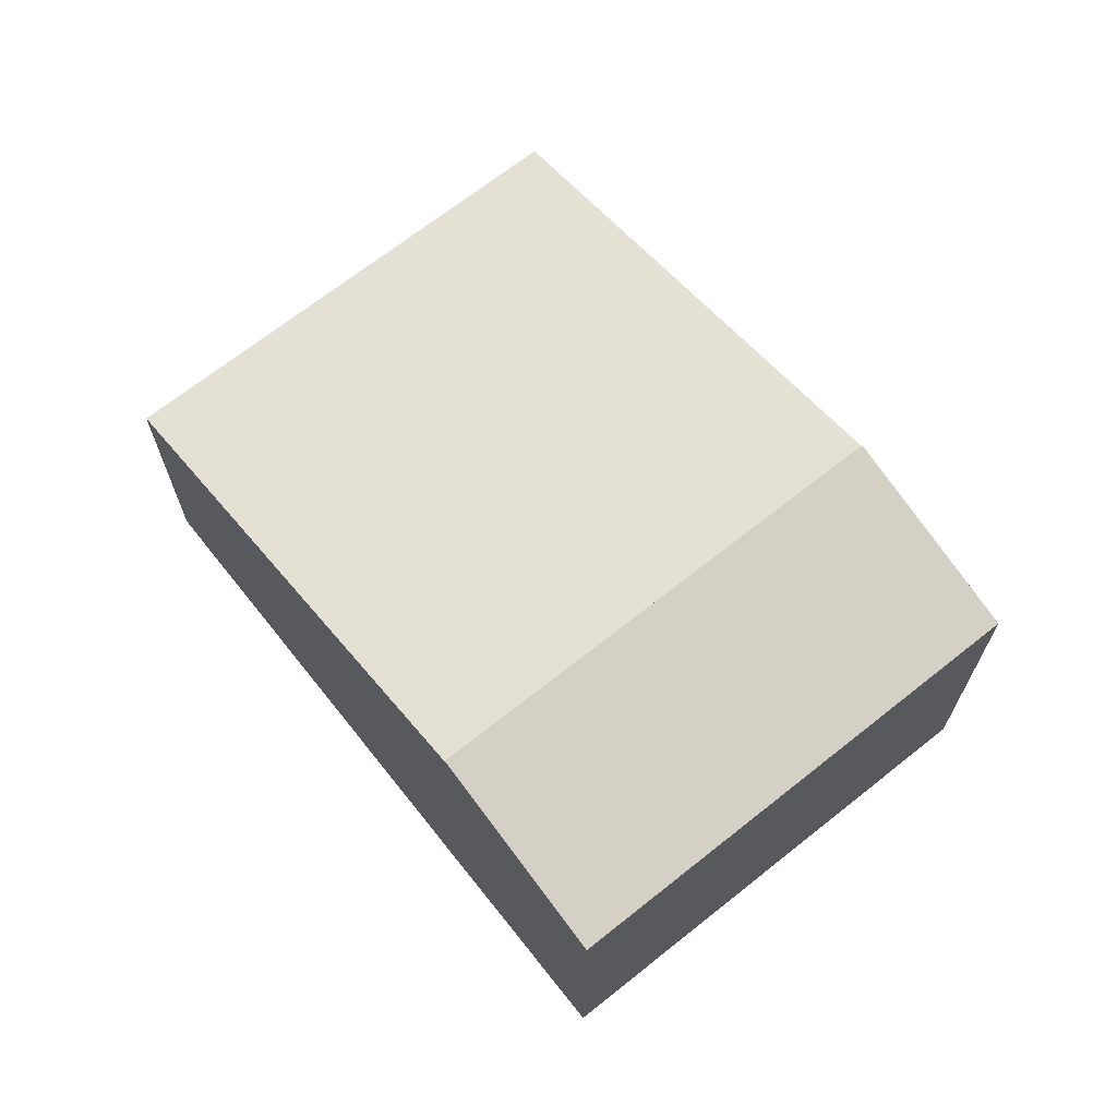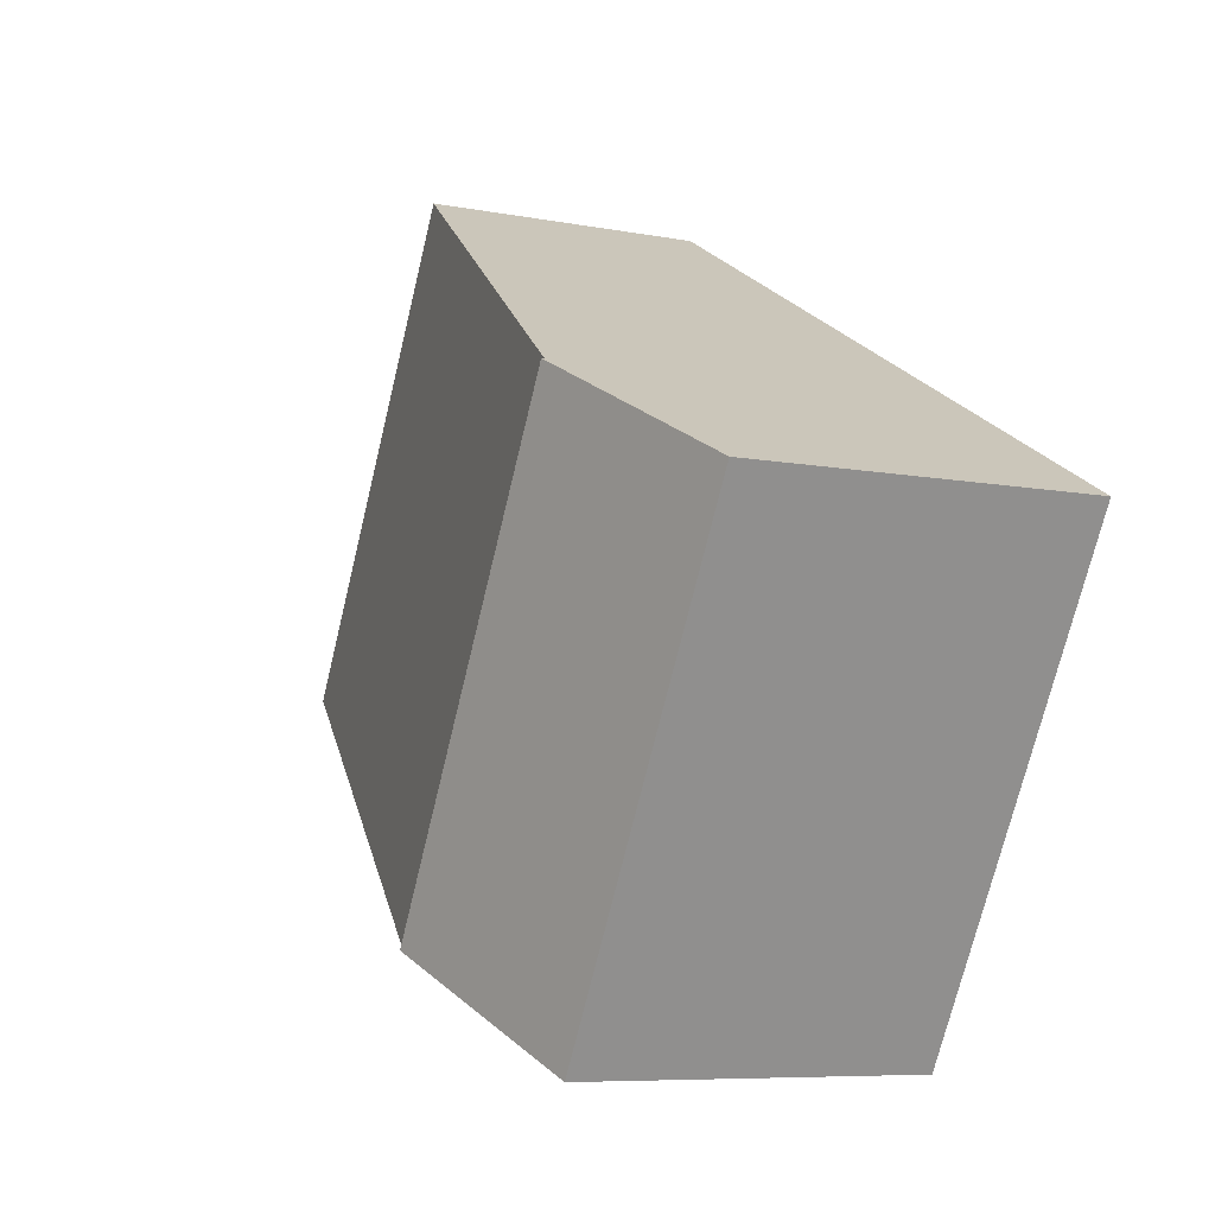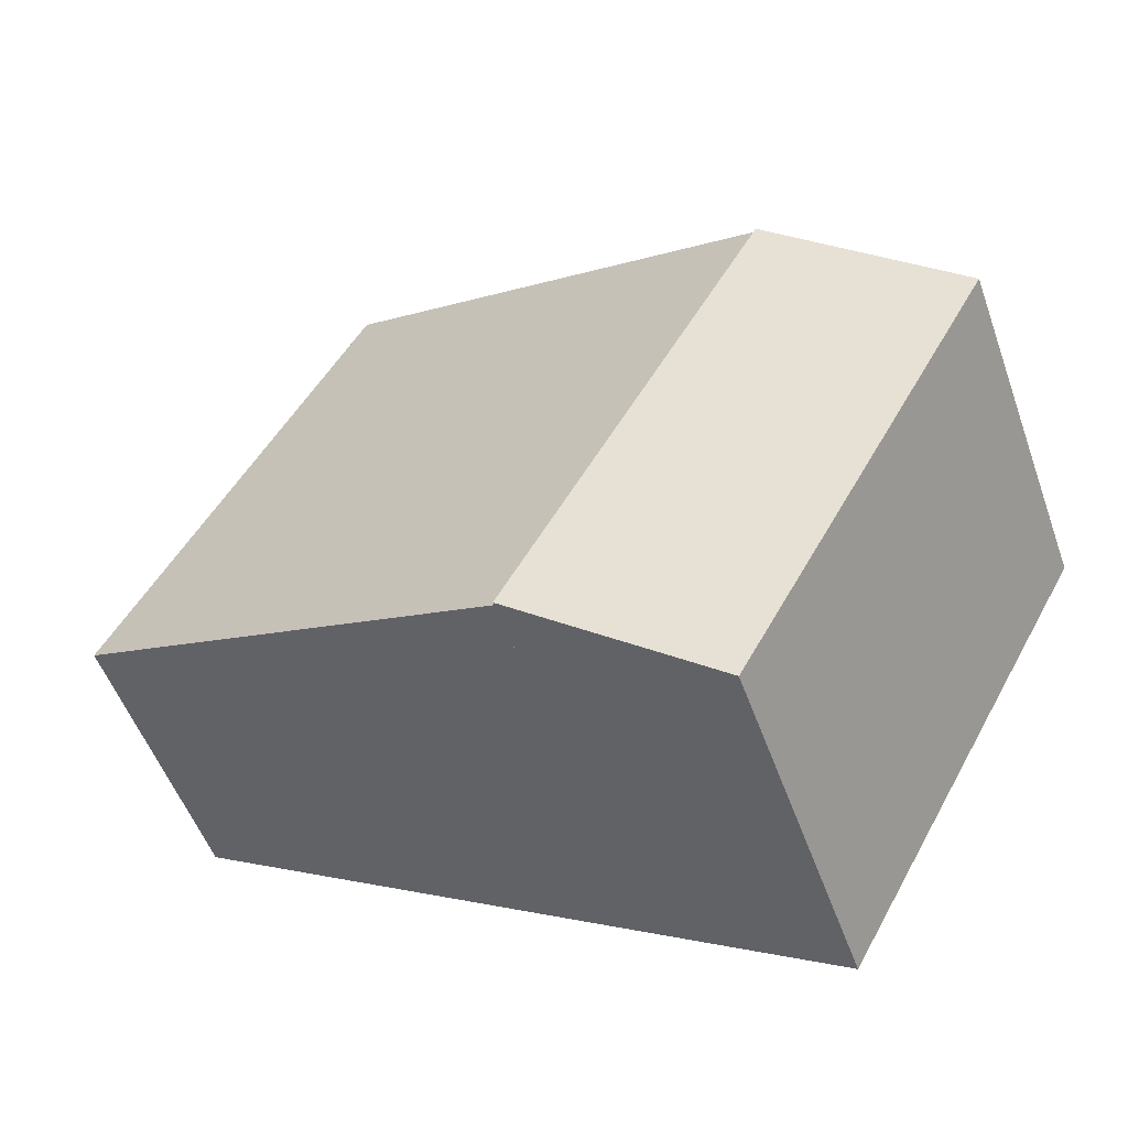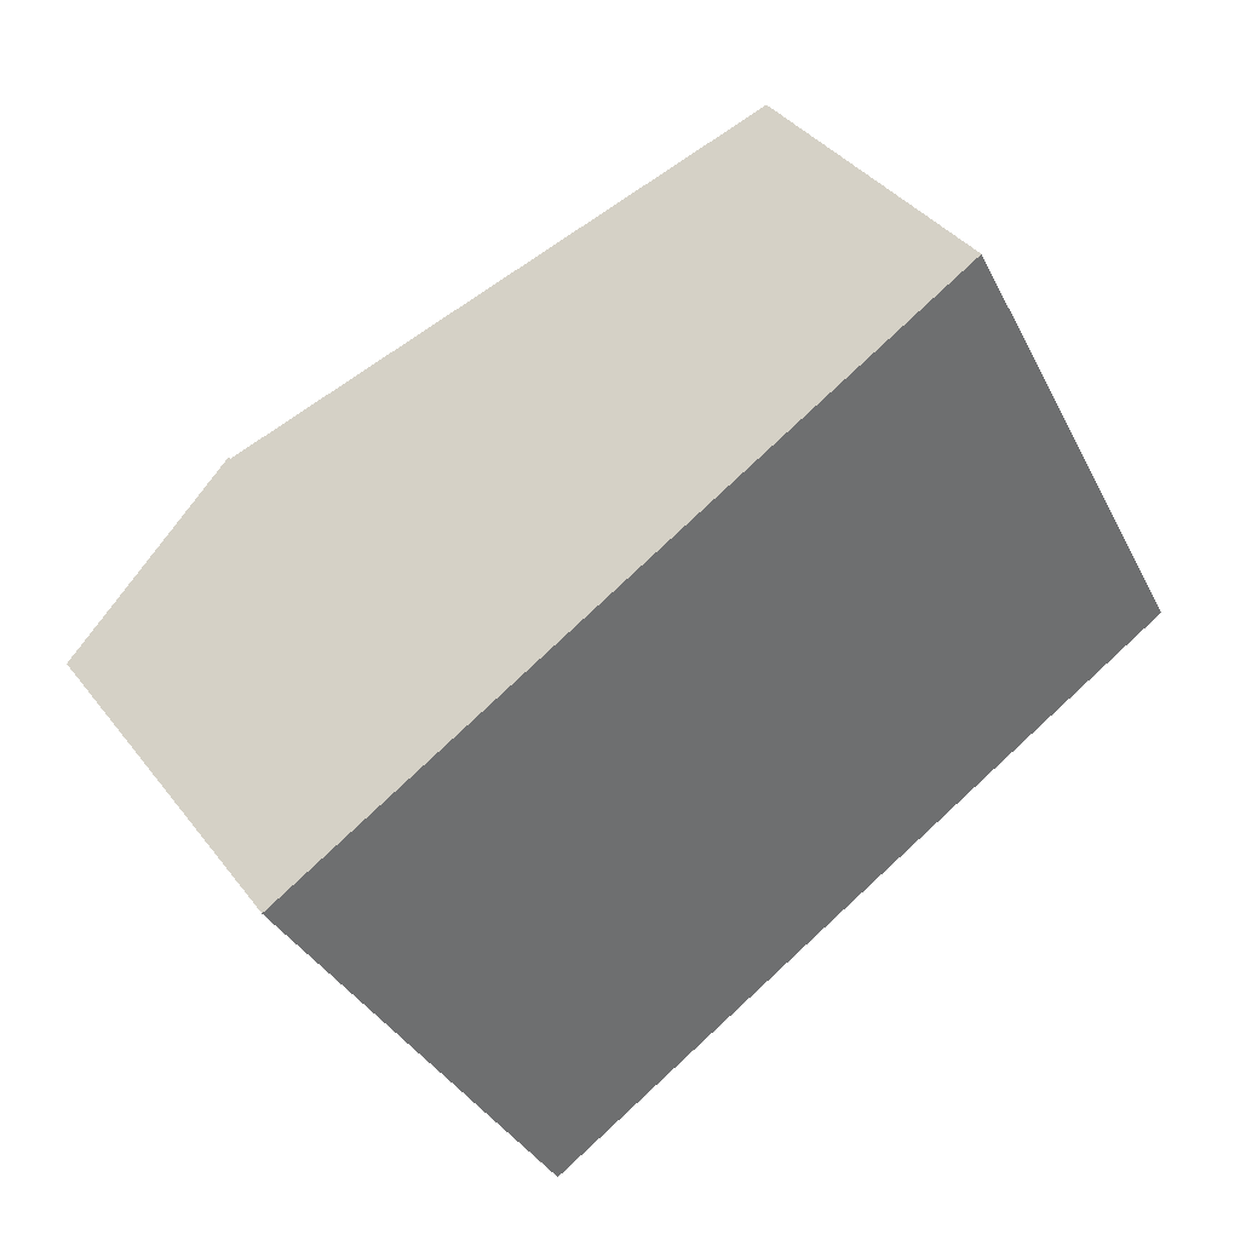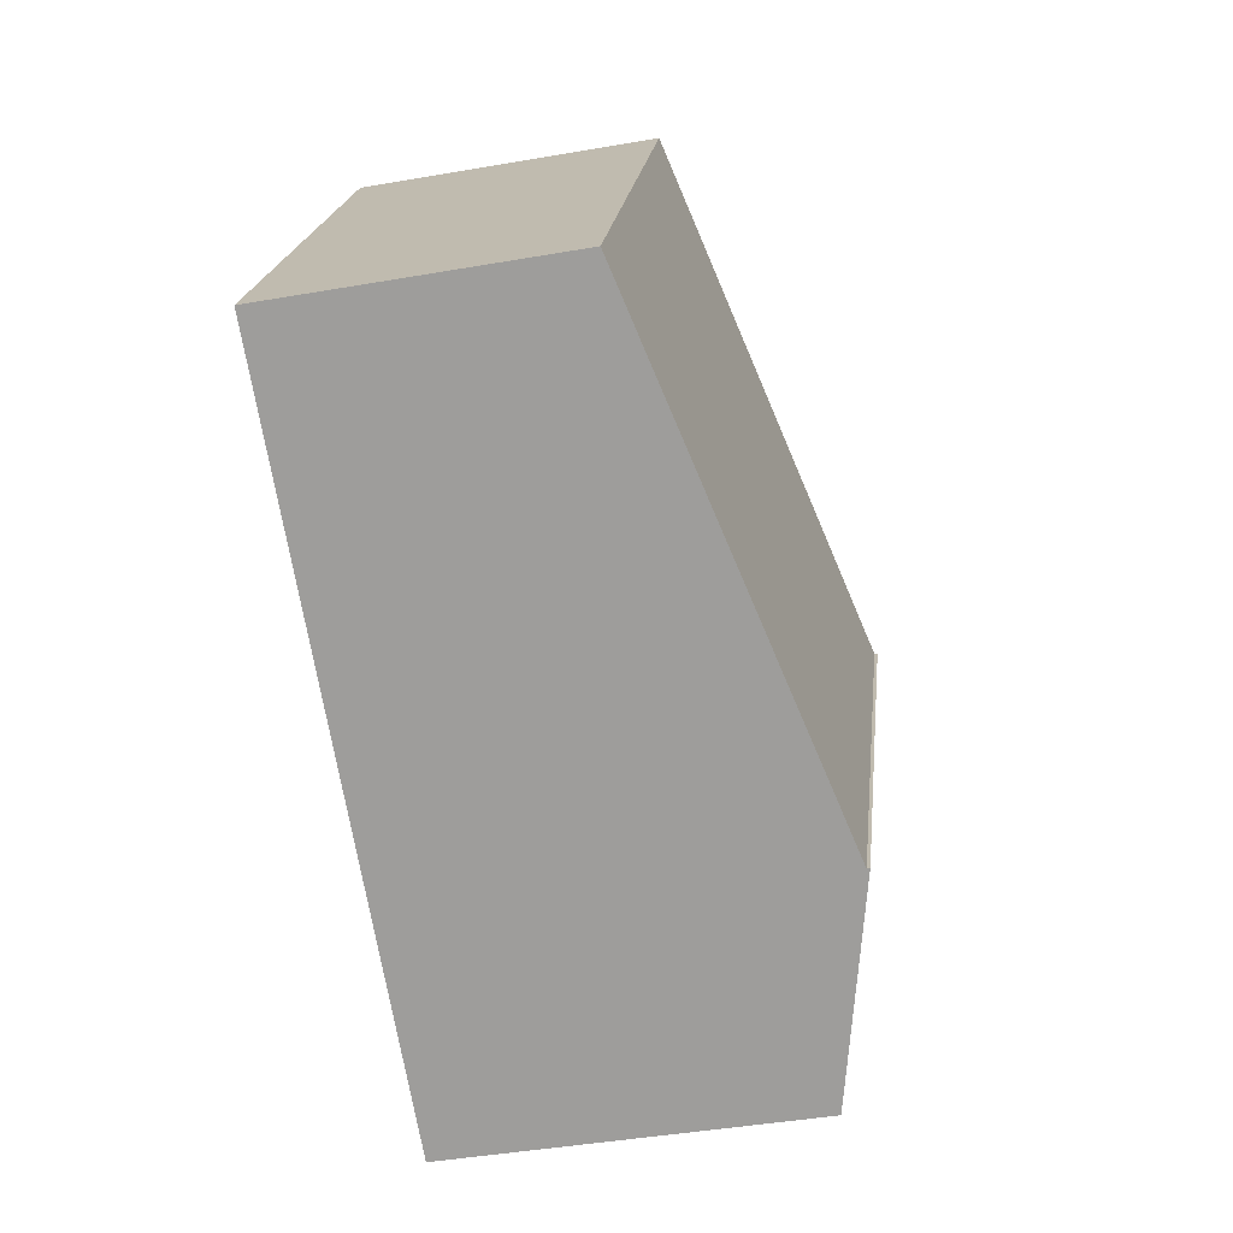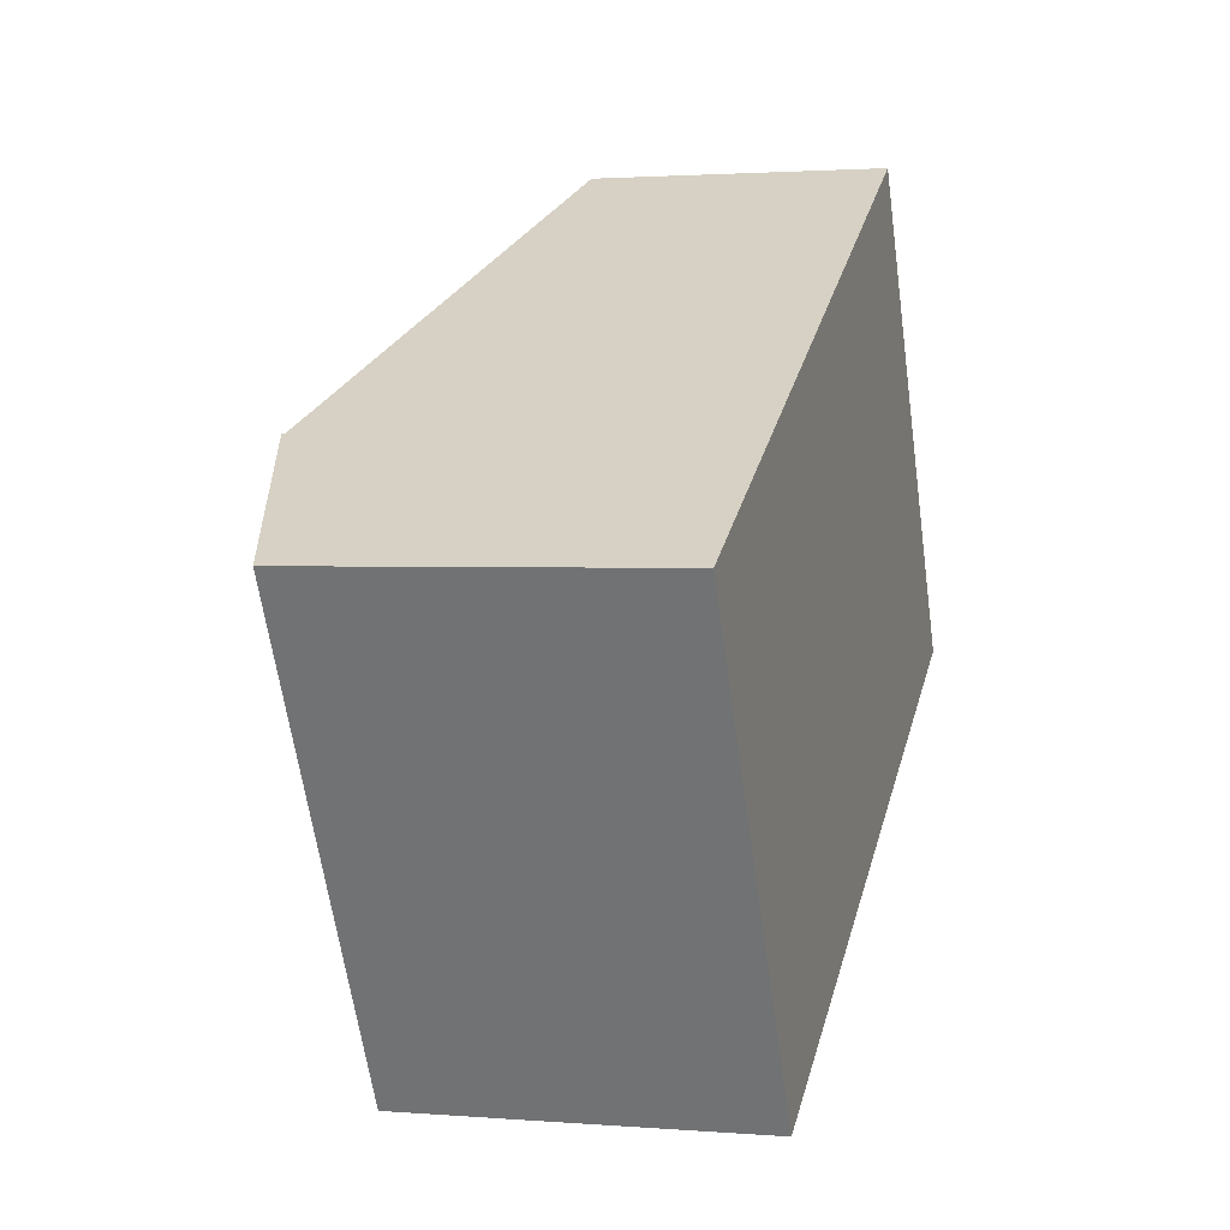
<metadata>
{"format":"obj","ext":"obj","renderer":"f3d","projection":"perspective","resolution":1024,"background":"white","views":[{"elev":68.6,"azim":-157.5,"up":"+Y"},{"elev":-7.5,"azim":-118.9,"up":"+Z"},{"elev":-52.2,"azim":-160.6,"up":"+Z"},{"elev":38.3,"azim":-32.9,"up":"+Z"},{"elev":-43.1,"azim":101.7,"up":"+Z"},{"elev":1.9,"azim":-73.7,"up":"+Z"}]}
</metadata>
<code>
v  2.201 3.061 -3.978
v  1.633 3.555 0.903
v  3.834 3.555 -3.075
v  0 3.061 1.874e-16
v  1.633 -5.529e-17 0.903
v  0 0 0
v  3.834 1.883e-16 -3.075
v  2.201 2.436e-16 -3.978
v  1.633 3.529 0.903
v  7.842 2.483 -0.857
v  3.834 3.529 -3.075
v  5.641 2.483 3.12
v  5.641 -1.91e-16 3.12
v  7.842 5.248e-17 -0.857
g defaultobject
f 1 2 3
f 2 1 4
f 4 5 2
f 5 4 6
f 5 3 2
f 3 5 7
f 7 1 3
f 1 7 8
f 8 4 1
f 4 8 6
f 8 5 6
f 5 8 7
f 9 10 11
f 10 9 12
f 5 12 9
f 12 5 13
f 13 10 12
f 10 13 14
f 10 7 11
f 7 10 14
f 7 9 11
f 9 7 5
f 7 13 5
f 13 7 14

</code>
